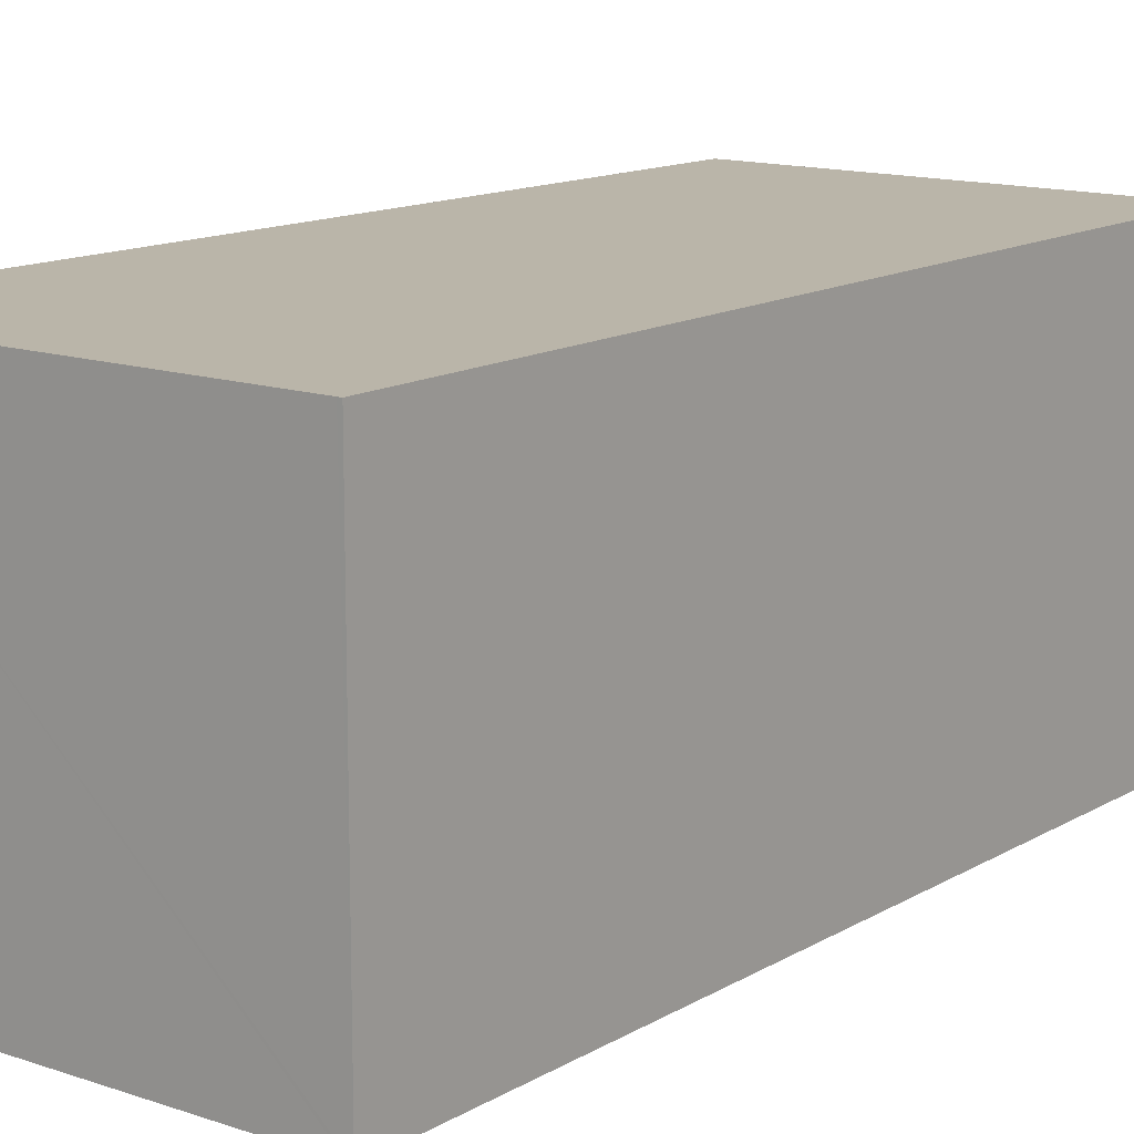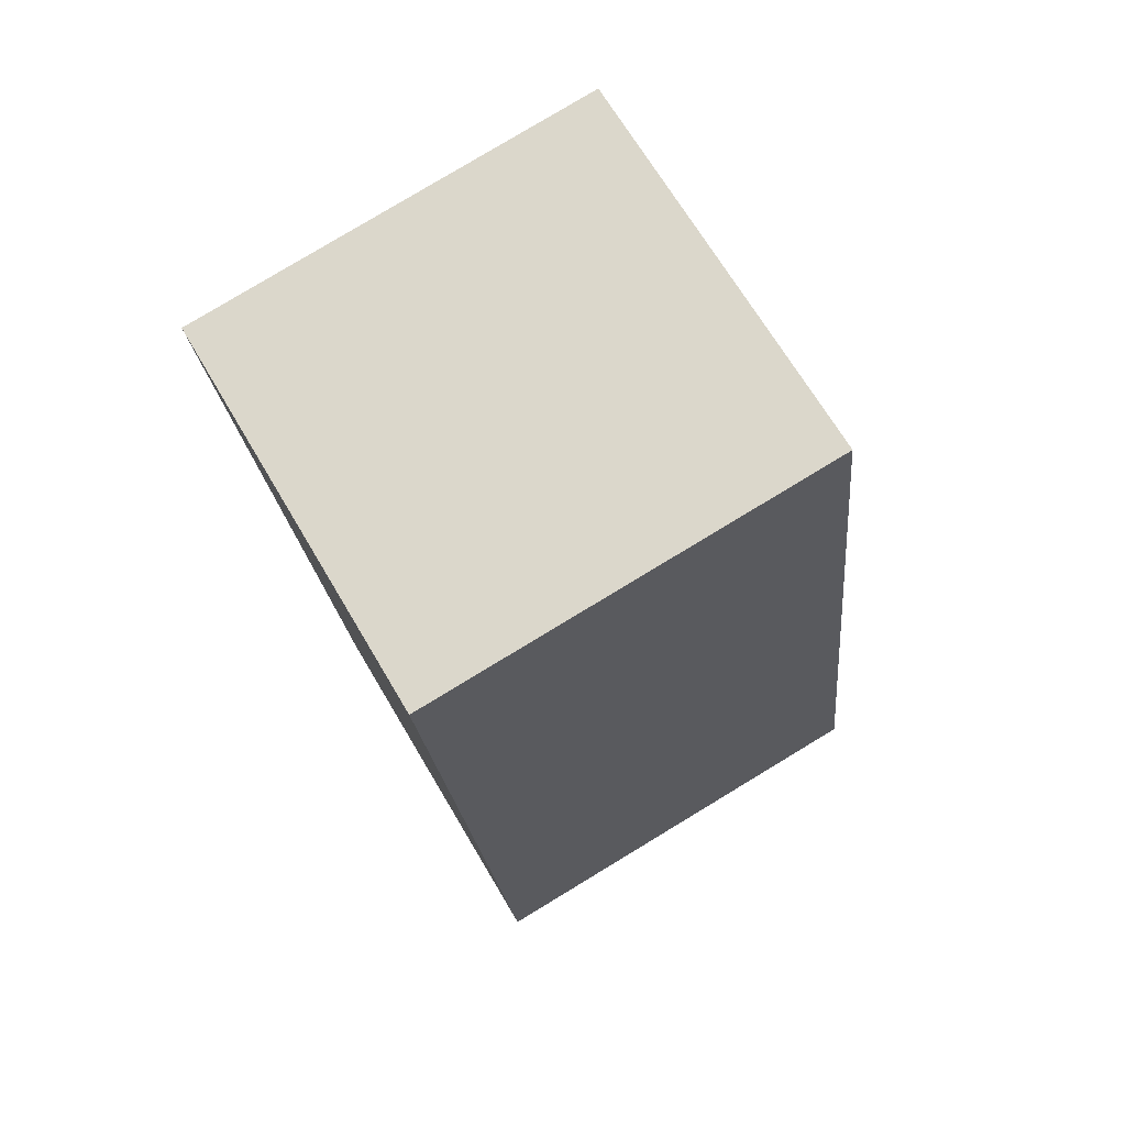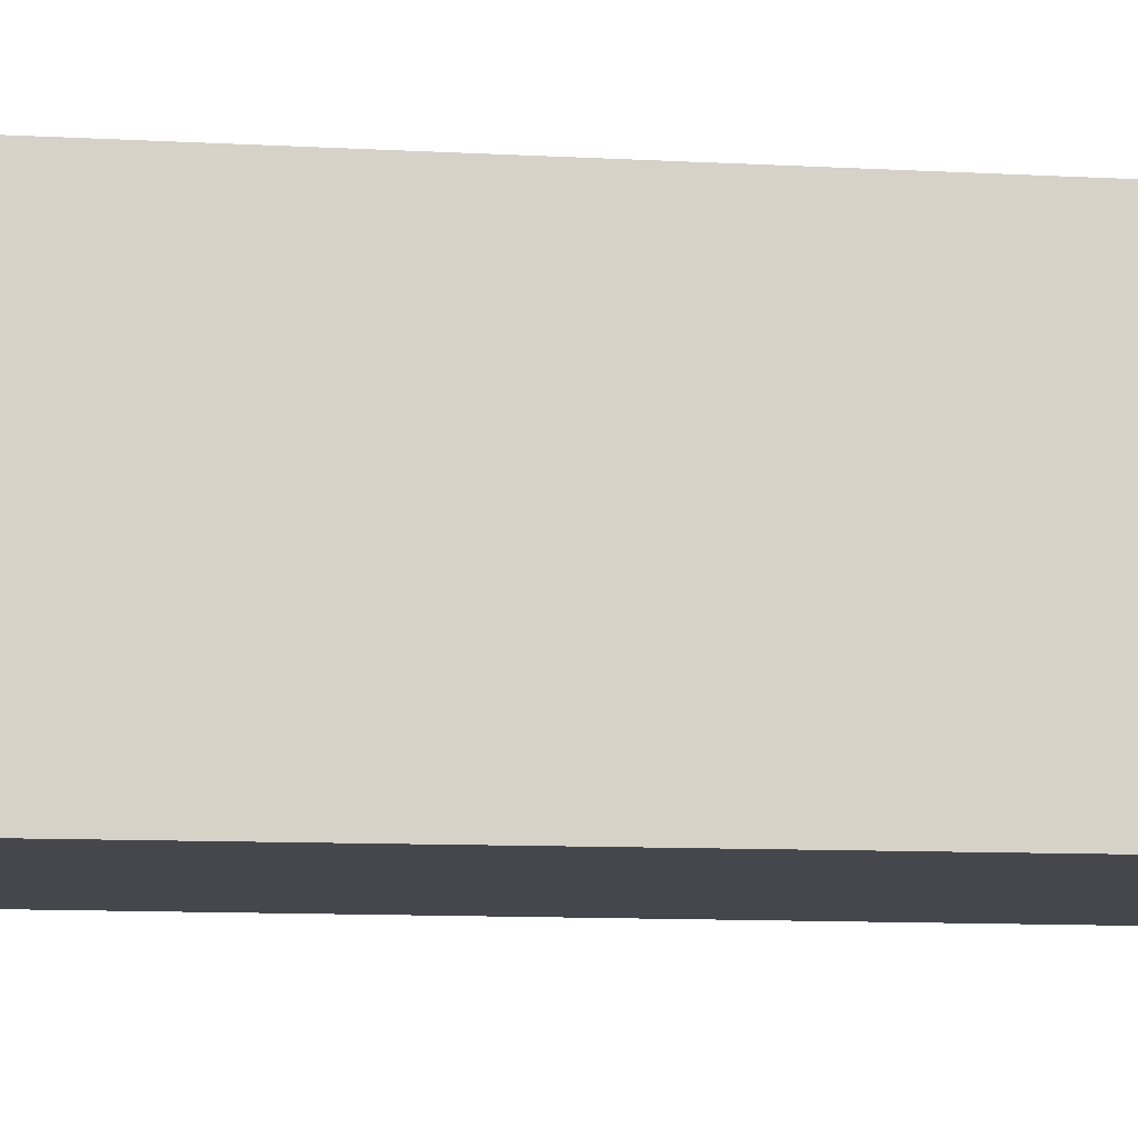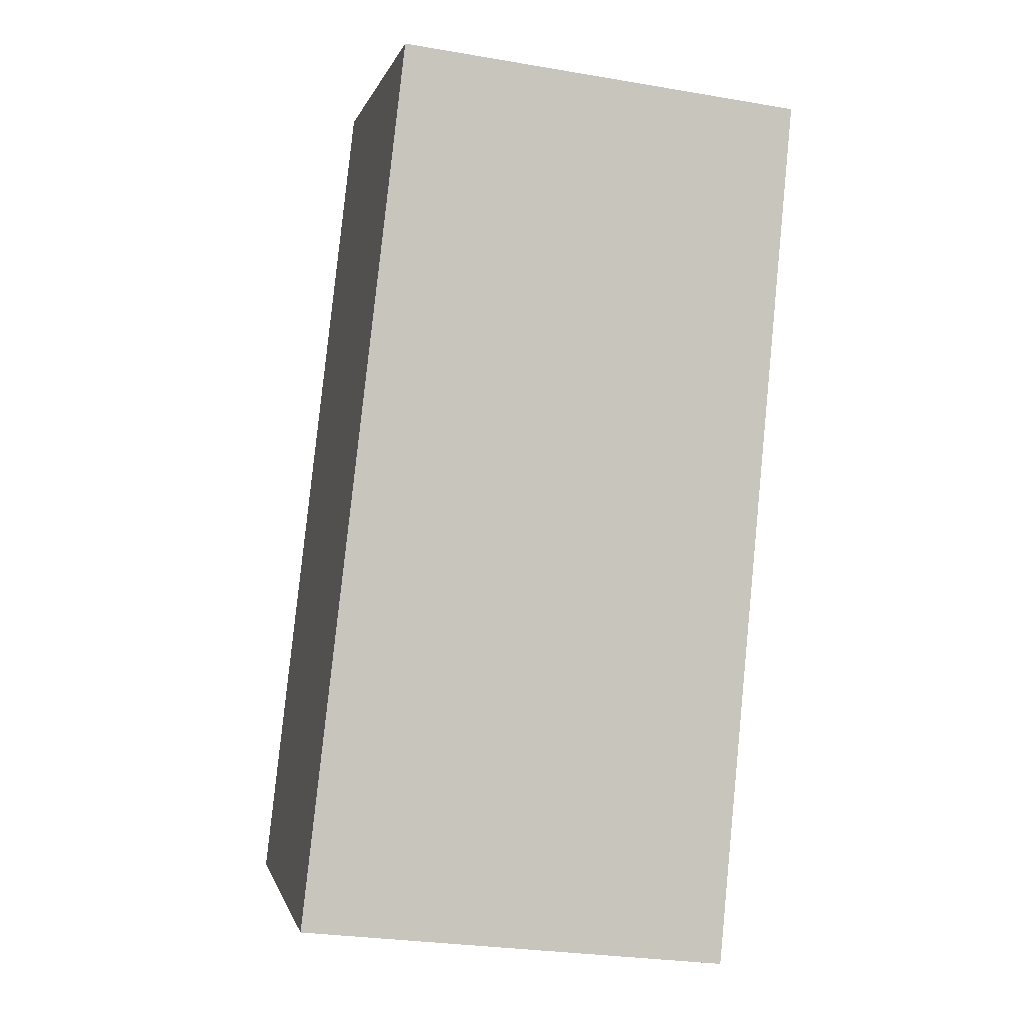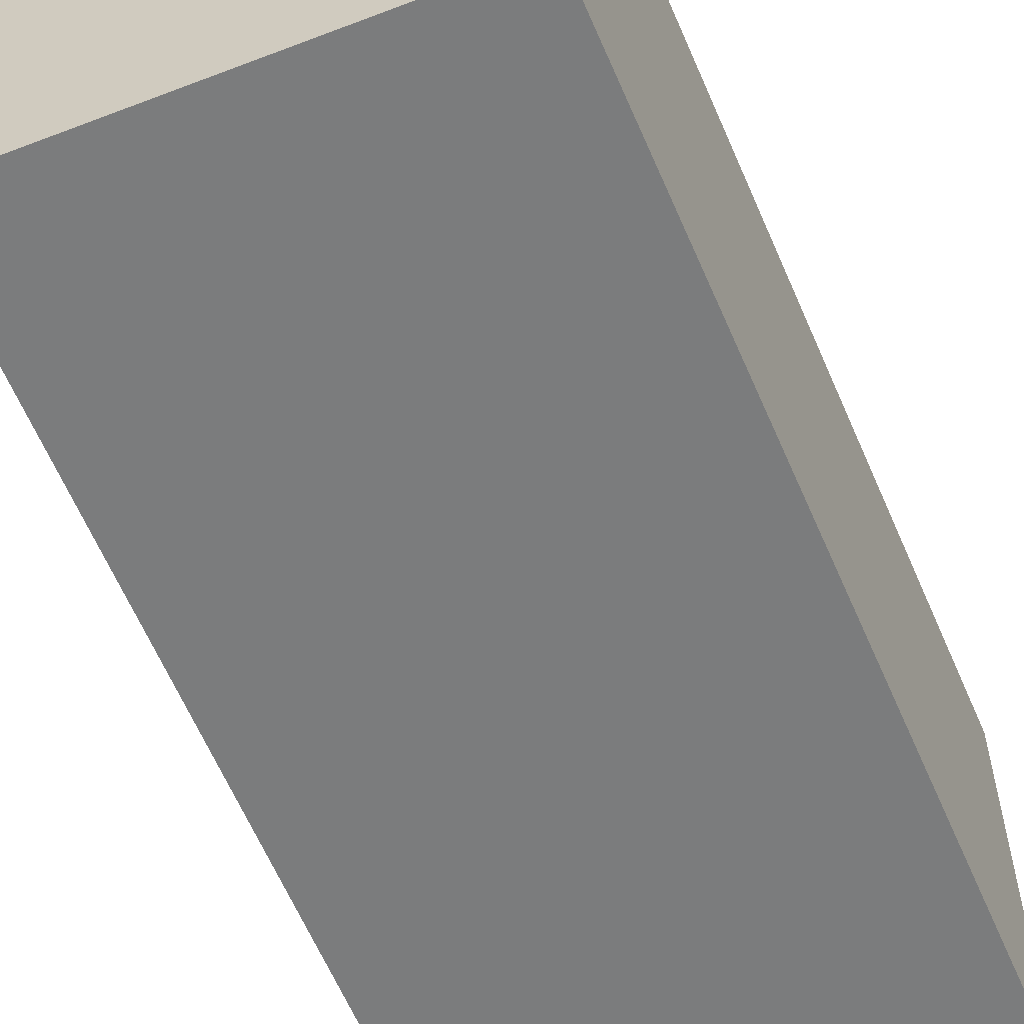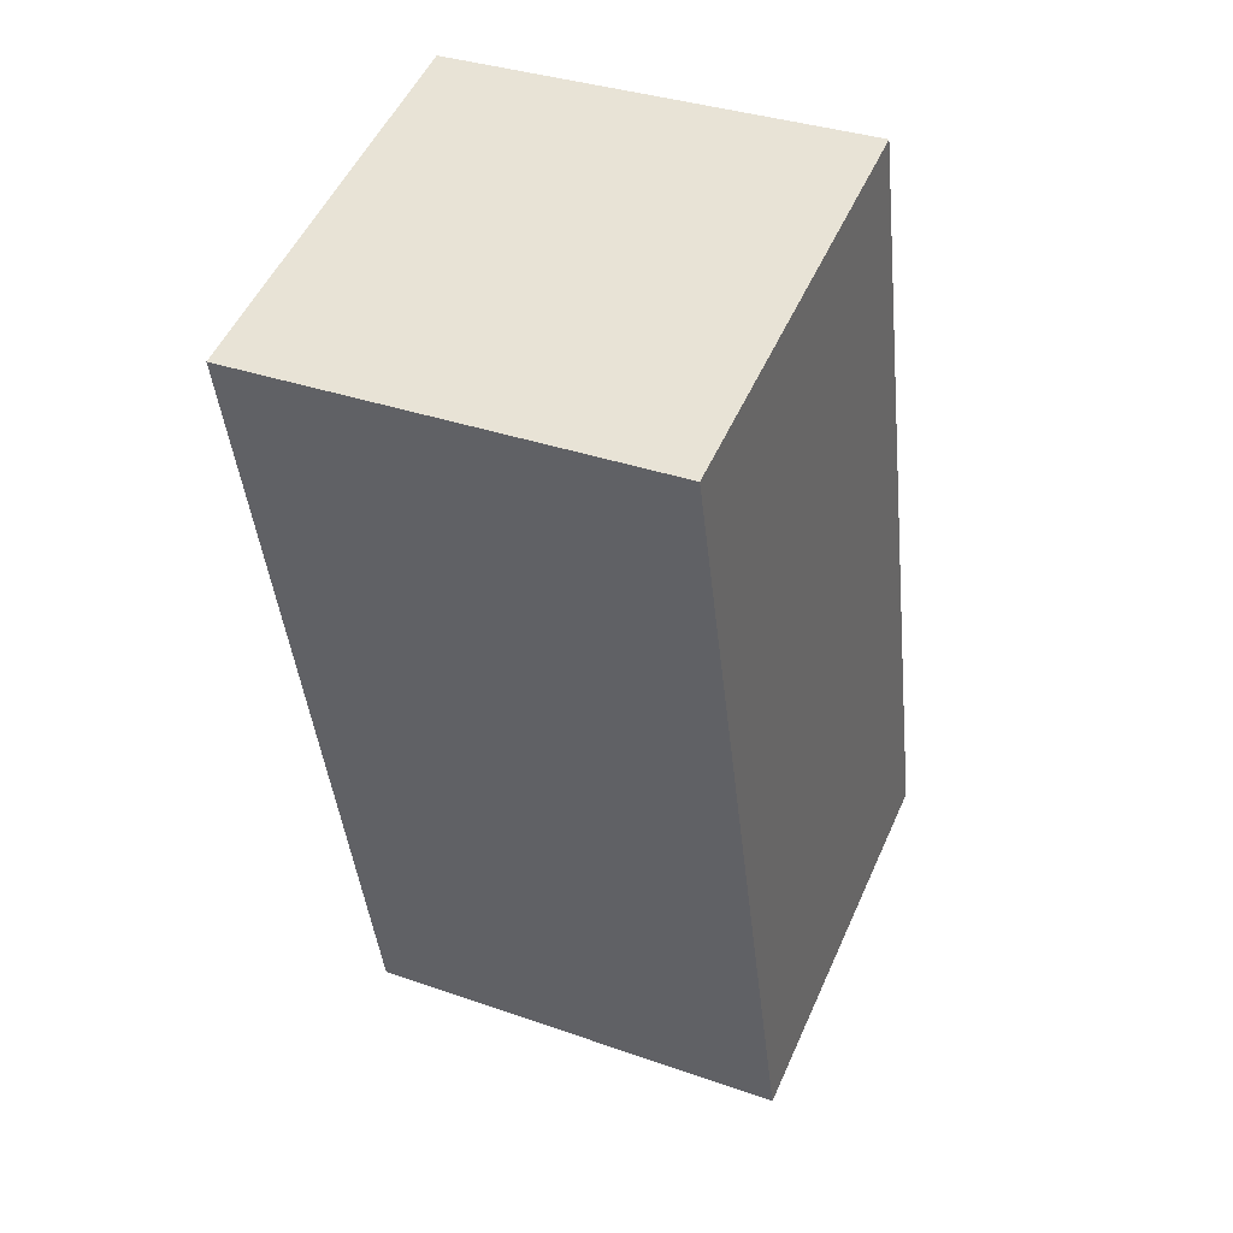
<metadata>
{"format":"obj","ext":"obj","renderer":"f3d","projection":"perspective","resolution":1024,"background":"white","views":[{"elev":13.5,"azim":-135.7,"up":"+Y"},{"elev":67.7,"azim":149.6,"up":"+Z"},{"elev":-10.9,"azim":87.7,"up":"+Y"},{"elev":-0.3,"azim":-12.0,"up":"+Z"},{"elev":-58.7,"azim":28.3,"up":"+Y"},{"elev":52.2,"azim":-156.3,"up":"+Z"}]}
</metadata>
<code>
v  4.971 4.547 -0.587
v  1.196 4.547 10.14
v  5.864 4.547 9.589
v  0.17 4.547 1.441
v  0.043 4.547 -0.005
v  0 4.547 2.784e-16
v  0 0 0
v  0.043 3.062e-19 -0.005
v  4.971 3.594e-17 -0.587
v  1.196 -6.209e-16 10.14
v  0.17 -8.824e-17 1.441
v  5.864 -5.872e-16 9.589
g defaultobject
f 1 2 3
f 2 1 4
f 4 1 5
f 4 5 6
f 5 7 6
f 7 5 1
f 7 1 8
f 8 1 9
f 7 4 6
f 4 7 2
f 2 7 10
f 10 7 11
f 10 3 2
f 3 10 12
f 12 1 3
f 1 12 9
f 11 12 10
f 12 11 9
f 9 11 8
f 8 11 7

</code>
